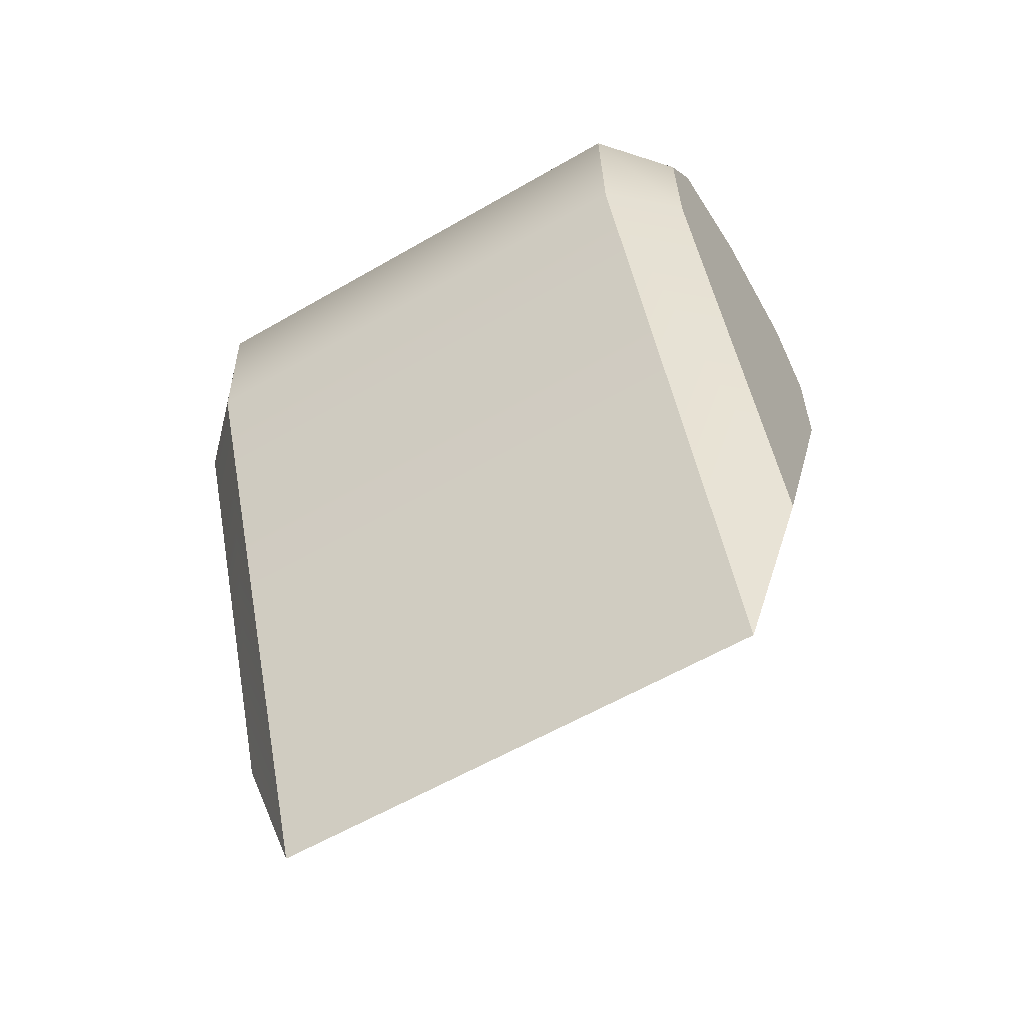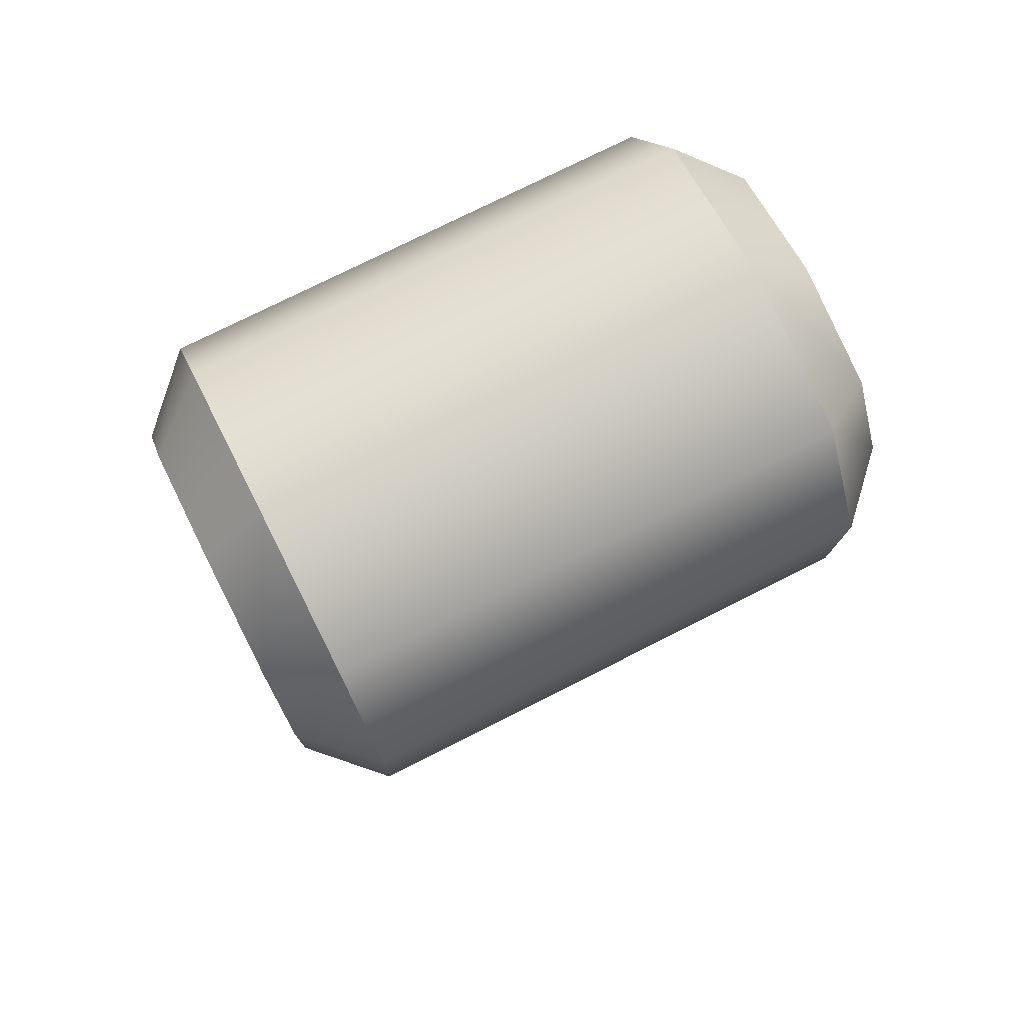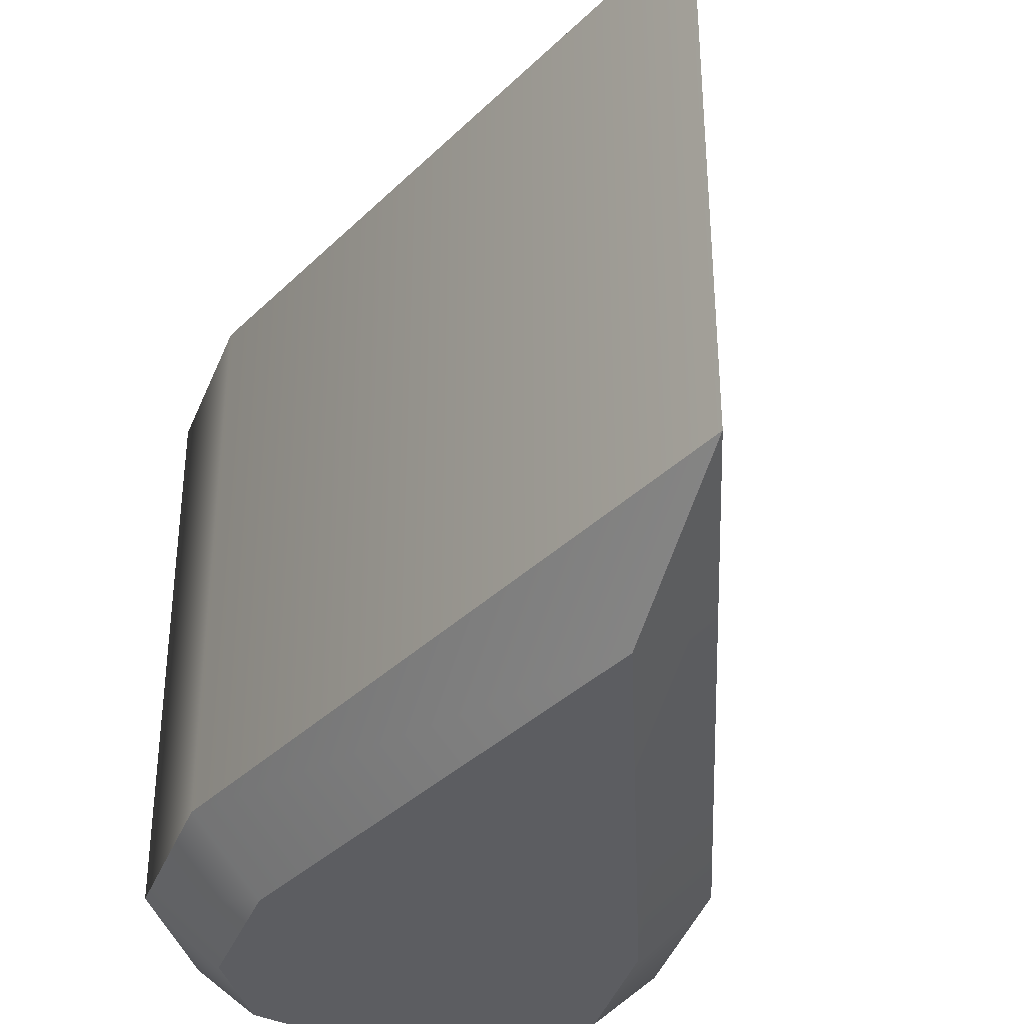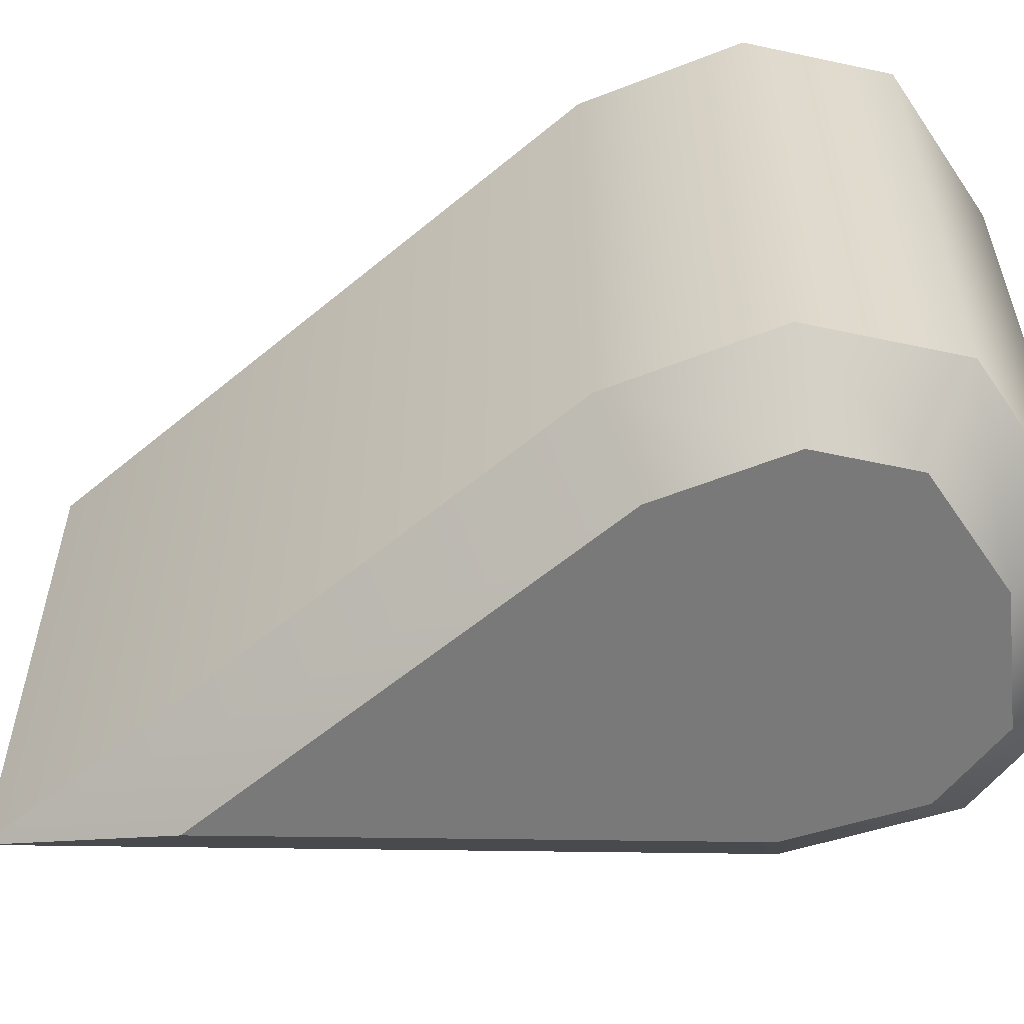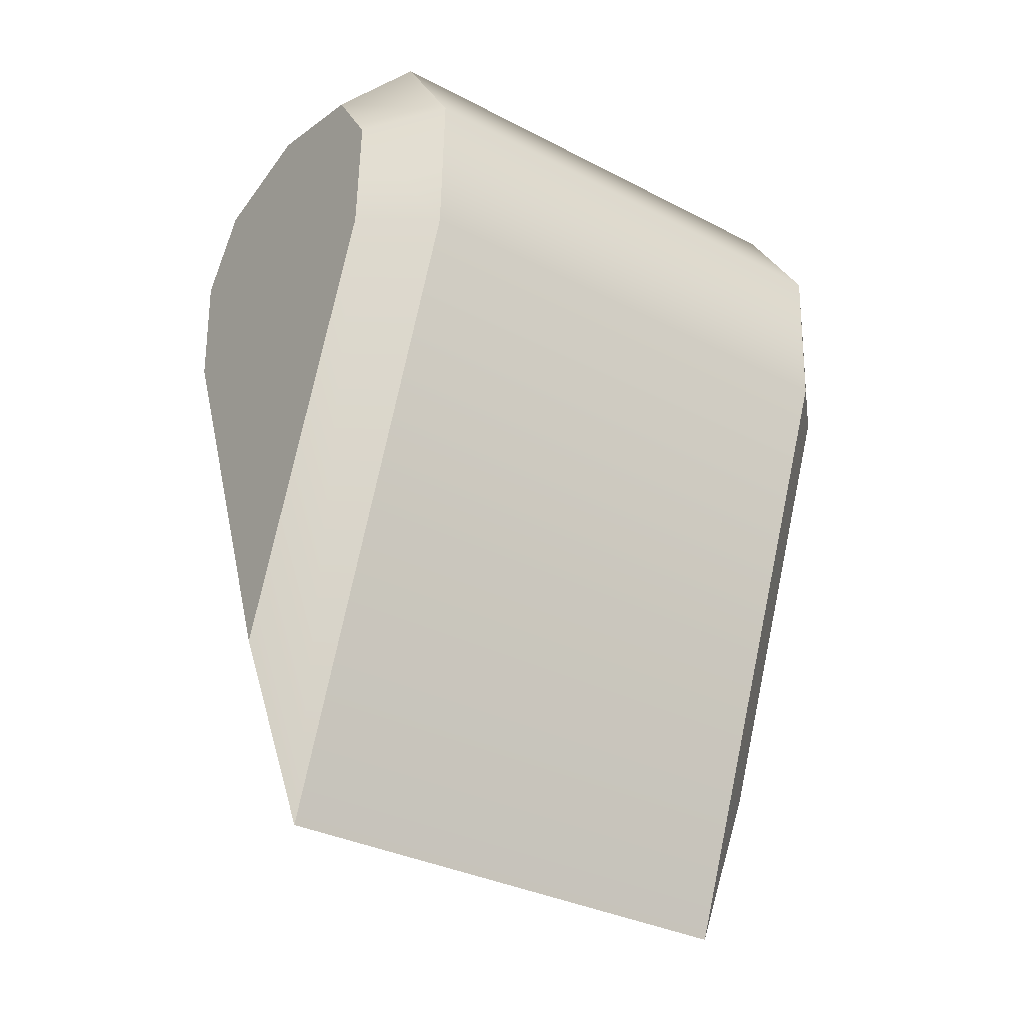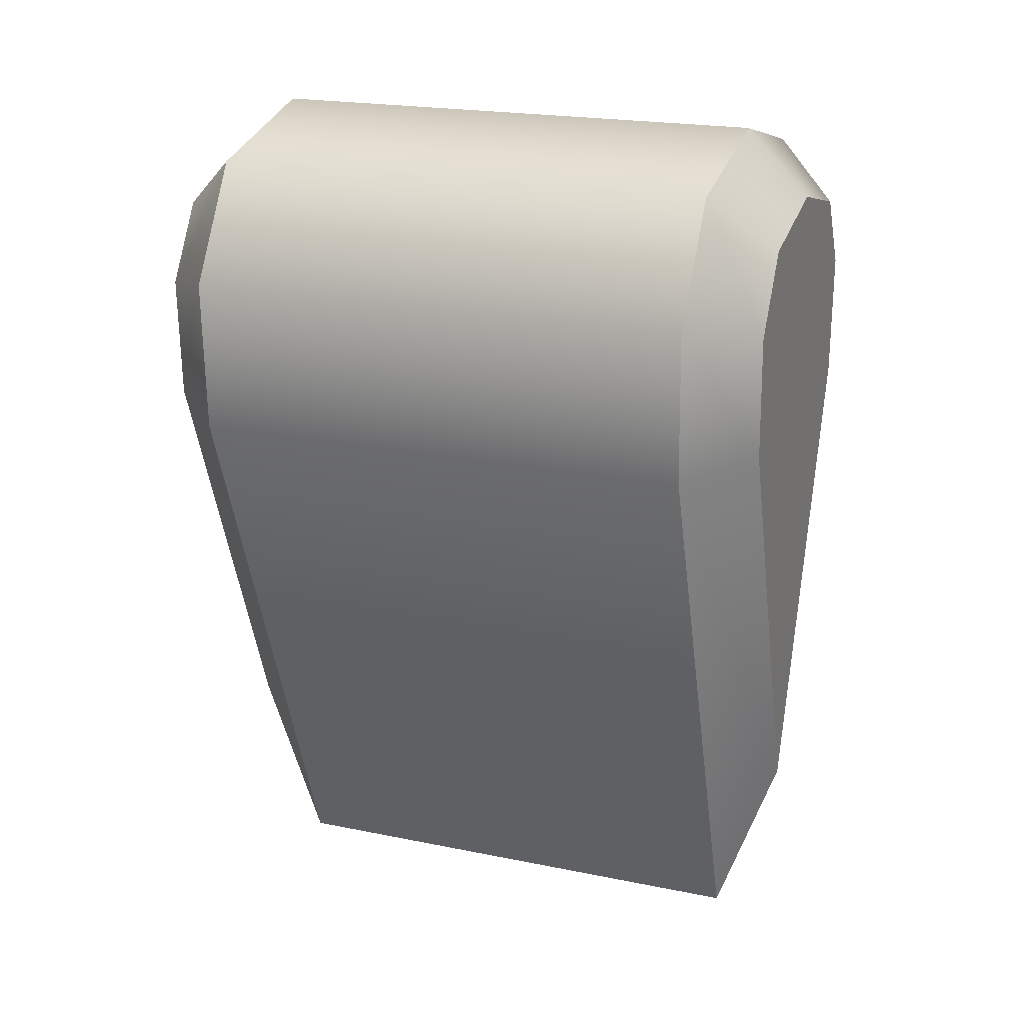
<metadata>
{"format":"obj","ext":"obj","renderer":"f3d","projection":"perspective","resolution":1024,"background":"white","views":[{"elev":-60.1,"azim":-59.4,"up":"+Y"},{"elev":75.5,"azim":-116.8,"up":"+Y"},{"elev":-37.1,"azim":-18.2,"up":"+Z"},{"elev":-57.8,"azim":110.0,"up":"+Z"},{"elev":-32.8,"azim":54.2,"up":"+Y"},{"elev":21.0,"azim":-69.8,"up":"+Y"}]}
</metadata>
<code>
g flower_marker_V3_P2_L0
v 0.02129 0.09375 -0.024
v 0 0.03783 -0.024
v 0 0.03783 0.024
v 0.02129 0.09375 0.024
v 0.02183 0.1081 -0.024
v 0.02183 0.1081 0.024
v 0.01497 0.1188 -0.024
v 0.01497 0.1188 0.024
v 0 0.1225 -0.024
v 0 0.1225 0.024
v 0 0.03783 -0.024
v -0.02129 0.09375 0.024
v 0 0.03783 0.024
v -0.02129 0.09375 -0.024
v -0.02183 0.1081 0.024
v -0.02183 0.1081 -0.024
v -0.01497 0.1188 0.024
v -0.01497 0.1188 -0.024
v 0 0.1225 0.024
v 0 0.1225 -0.024
v 0 0.03783 0.024
v 0 0.05469 0.03
v 0.01533 0.09496 0.03
v 0.02129 0.09375 0.024
v 0.01576 0.1065 0.03
v 0.02183 0.1081 0.024
v 0.01121 0.1136 0.03
v 0.01497 0.1188 0.024
v 0 0.1163 0.03
v 0 0.1225 0.024
v -0.01121 0.1136 0.03
v -0.01497 0.1188 0.024
v -0.01576 0.1065 0.03
v -0.02183 0.1081 0.024
v -0.01533 0.09496 0.03
v -0.02129 0.09375 0.024
v 0 0.05469 0.03
v 0 0.03783 0.024
v -0.01533 0.09496 0.03
v 0.01533 0.09496 0.03
v 0 0.05469 0.03
v -0.01576 0.1065 0.03
v 0.01576 0.1065 0.03
v -0.01121 0.1136 0.03
v 0.01121 0.1136 0.03
v 0 0.1163 0.03
v 0 0.03783 -0.024
v 0.01533 0.09496 -0.03
v 0 0.05469 -0.03
v 0.02129 0.09375 -0.024
v 0.01576 0.1065 -0.03
v 0.02183 0.1081 -0.024
v 0.01121 0.1136 -0.03
v 0.01497 0.1188 -0.024
v 0 0.1163 -0.03
v 0 0.1225 -0.024
v -0.01121 0.1136 -0.03
v -0.01497 0.1188 -0.024
v -0.01576 0.1065 -0.03
v -0.02183 0.1081 -0.024
v -0.01533 0.09496 -0.03
v -0.02129 0.09375 -0.024
v 0 0.05469 -0.03
v 0 0.03783 -0.024
v -0.01533 0.09496 -0.03
v 0 0.05469 -0.03
v 0.01533 0.09496 -0.03
v -0.01576 0.1065 -0.03
v 0.01576 0.1065 -0.03
v -0.01121 0.1136 -0.03
v 0.01121 0.1136 -0.03
v 0 0.1163 -0.03
g flower_marker_V3_P2_L0_0
f 3 2 1
f 4 3 1
f 4 1 5
f 6 4 5
f 6 5 7
f 8 6 7
f 8 7 9
f 10 8 9
f 13 12 11
f 12 14 11
f 12 15 14
f 15 16 14
f 15 17 16
f 17 18 16
f 17 19 18
f 19 20 18
f 23 22 21
f 24 23 21
f 25 23 24
f 26 25 24
f 27 25 26
f 28 27 26
f 29 27 28
f 30 29 28
f 31 29 30
f 32 31 30
f 33 31 32
f 34 33 32
f 35 33 34
f 36 35 34
f 37 35 36
f 38 37 36
f 41 40 39
f 39 40 42
f 40 43 42
f 42 43 44
f 43 45 44
f 44 45 46
f 49 48 47
f 48 50 47
f 48 51 50
f 51 52 50
f 51 53 52
f 53 54 52
f 53 55 54
f 55 56 54
f 55 57 56
f 57 58 56
f 57 59 58
f 59 60 58
f 59 61 60
f 61 62 60
f 61 63 62
f 63 64 62
f 67 66 65
f 67 65 68
f 69 67 68
f 69 68 70
f 71 69 70
f 71 70 72

</code>
